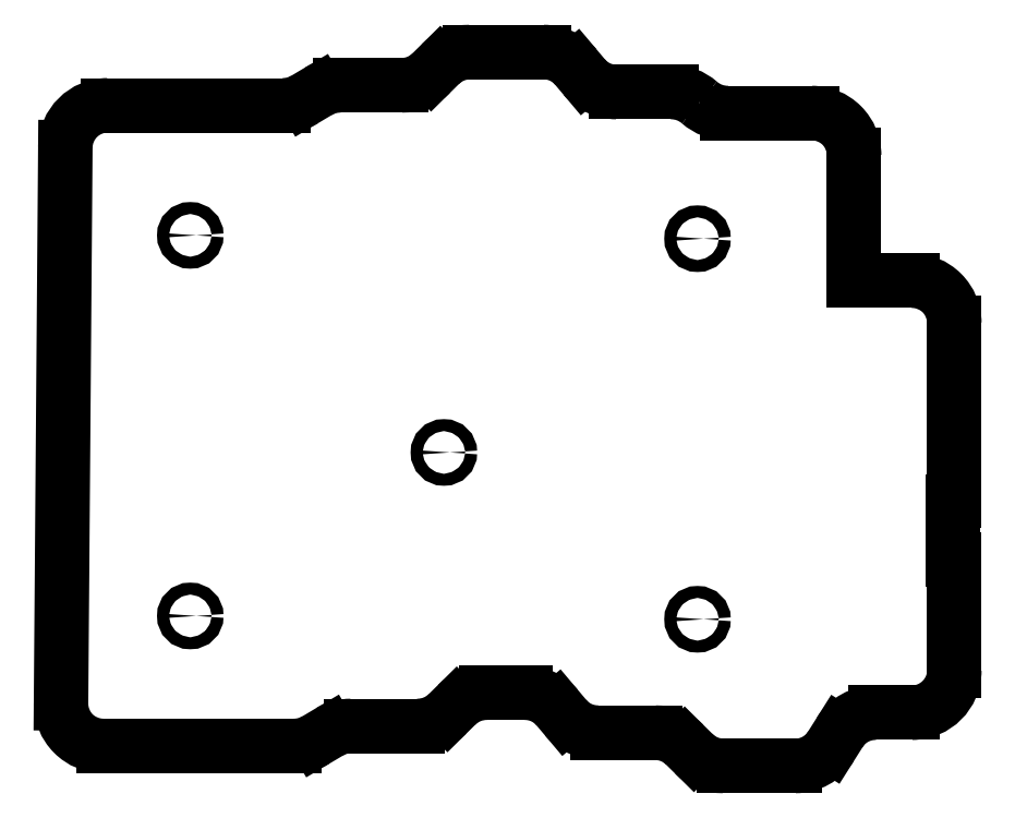
<metadata>
{"format":"dxf","ext":"dxf","renderer":"ezdxf+matplotlib","layout":"modelspace","background":"white","min_lineweight":24,"dpi":150}
</metadata>
<code>
0
SECTION
2
ENTITIES
0
ARC
8
0
10
-2.895
20
79.85
30
0
40
6.35
210
0
220
0
230
1
50
90
51
179.6
0
LINE
8
0
10
-9.245
20
79.9
30
0
11
-9.895
21
-3.601
31
0
0
ARC
8
0
10
-3.545
20
-3.65
30
0
40
6.35
210
0
220
0
230
1
50
179.6
51
270
0
LINE
8
0
10
-3.545
20
-10
30
0
11
25.13
21
-10
31
0
0
ARC
8
0
10
25.13
20
-3.65
30
0
40
6.35
210
-0
220
0
230
1
50
270
51
300.7
0
LINE
8
0
10
28.37
20
-9.109
30
0
11
30.42
21
-7.891
31
0
0
ARC
8
0
10
33.67
20
-13.35
30
0
40
6.35
210
0
220
-0
230
1
50
90
51
120.7
0
LINE
8
0
10
33.67
20
-7
30
0
11
43.72
21
-7
31
0
0
ARC
8
0
10
43.72
20
-0.65
30
0
40
6.35
210
0
220
0
230
1
50
270
51
314.7
0
LINE
8
0
10
48.19
20
-5.162
30
0
11
49.53
21
-3.838
31
0
0
ARC
8
0
10
54
20
-8.35
30
0
40
6.35
210
0
220
-0
230
1
50
90
51
134.7
0
LINE
8
0
10
54
20
-2
30
0
11
59.8
21
-2
31
0
0
ARC
8
0
10
59.8
20
-8.35
30
0
40
6.35
210
0
220
-0
230
1
50
40.09
51
90
0
LINE
8
0
10
64.66
20
-4.261
30
0
11
65.9
21
-5.739
31
0
0
ARC
8
0
10
70.76
20
-1.65
30
0
40
6.35
210
0
220
0
230
1
50
220.1
51
270
0
LINE
8
0
10
70.76
20
-8
30
0
11
79.35
21
-8
31
0
0
ARC
8
0
10
79.35
20
-14.35
30
0
40
6.35
210
0
220
-0
230
1
50
45.29
51
90
0
LINE
8
0
10
83.82
20
-9.838
30
0
11
85.16
21
-11.16
31
0
0
ARC
8
0
10
89.63
20
-6.65
30
0
40
6.35
210
0
220
0
230
1
50
225.3
51
270
0
LINE
8
0
10
89.63
20
-13
30
0
11
100.4
21
-13
31
0
0
ARC
8
0
10
100.4
20
-6.65
30
0
40
6.35
210
-0
220
0
230
1
50
270
51
327.7
0
LINE
8
0
10
105.8
20
-10.04
30
0
11
107.1
21
-7.96
31
0
0
ARC
8
0
10
112.5
20
-11.35
30
0
40
6.35
210
0
220
-0
230
1
50
90
51
147.7
0
LINE
8
0
10
112.5
20
-5
30
0
11
118
21
-5
31
0
0
ARC
8
0
10
118
20
1.35
30
0
40
6.35
210
0
220
0
230
1
50
-90
51
0
0
LINE
8
0
10
124.3
20
1.35
30
0
11
124.3
21
17.94
31
0
0
ARC
8
0
10
121
20
12.54
30
0
40
6.35
210
0
220
-0
230
1
50
58.16
51
60.61
0
LINE
8
0
10
124.1
20
18.08
30
0
11
124.1
21
26.63
31
0
0
ARC
8
0
10
121
20
32.16
30
0
40
6.35
210
-0
220
0
230
1
50
299.4
51
301.8
0
LINE
8
0
10
124.3
20
26.77
30
0
11
124.3
21
53.52
31
0
0
ARC
8
0
10
118
20
53.52
30
0
40
6.35
210
0
220
0
230
1
50
0
51
90
0
LINE
8
0
10
118
20
59.87
30
0
11
109.3
21
59.87
31
0
0
LINE
8
0
10
109.3
20
59.87
30
0
11
109.3
21
78.69
31
0
0
ARC
8
0
10
102.9
20
78.69
30
0
40
6.35
210
-0
220
0
230
1
50
0
51
90
0
LINE
8
0
10
102.9
20
85.04
30
0
11
90.21
21
85.04
31
0
0
ARC
8
0
10
90.21
20
91.39
30
0
40
6.35
210
0
220
0
230
1
50
228.7
51
270
0
ARC
8
0
10
81.82
20
81.85
30
0
40
6.35
210
0
220
-0
230
1
50
48.68
51
90
0
LINE
8
0
10
81.82
20
88.2
30
0
11
73.55
21
88.2
31
0
0
ARC
8
0
10
73.55
20
94.55
30
0
40
6.35
210
0
220
0
230
1
50
220.1
51
270
0
LINE
8
0
10
68.69
20
90.46
30
0
11
67.45
21
91.94
31
0
0
ARC
8
0
10
62.59
20
87.85
30
0
40
6.35
210
0
220
-0
230
1
50
40.09
51
90
0
LINE
8
0
10
62.59
20
94.2
30
0
11
51.53
21
94.2
31
0
0
ARC
8
0
10
51.53
20
87.85
30
0
40
6.35
210
0
220
0
230
1
50
90
51
134.7
0
LINE
8
0
10
47.06
20
92.36
30
0
11
45.72
21
91.04
31
0
0
ARC
8
0
10
41.25
20
95.55
30
0
40
6.35
210
0
220
0
230
1
50
270
51
314.7
0
LINE
8
0
10
41.25
20
89.2
30
0
11
32.02
21
89.2
31
0
0
ARC
8
0
10
32.02
20
82.85
30
0
40
6.35
210
0
220
-0
230
1
50
90
51
120.7
0
LINE
8
0
10
28.78
20
88.31
30
0
11
26.73
21
87.09
31
0
0
ARC
8
0
10
23.48
20
92.55
30
0
40
6.35
210
0
220
0
230
1
50
270
51
300.7
0
LINE
8
0
10
23.48
20
86.2
30
0
11
-2.895
21
86.2
31
0
0
CIRCLE
8
0
10
85.73
20
9.025
30
0
40
0.9
210
0
220
0
230
1
0
CIRCLE
8
0
10
9.525
20
9.525
30
0
40
0.9
210
0
220
0
230
1
0
CIRCLE
8
0
10
9.525
20
66.68
30
0
40
0.9
210
0
220
0
230
1
0
CIRCLE
8
0
10
47.63
20
34.08
30
0
40
0.9
210
0
220
0
230
1
0
CIRCLE
8
0
10
85.73
20
66.17
30
0
40
0.9
210
0
220
0
230
1
0
ENDSEC
0
EOF

</code>
